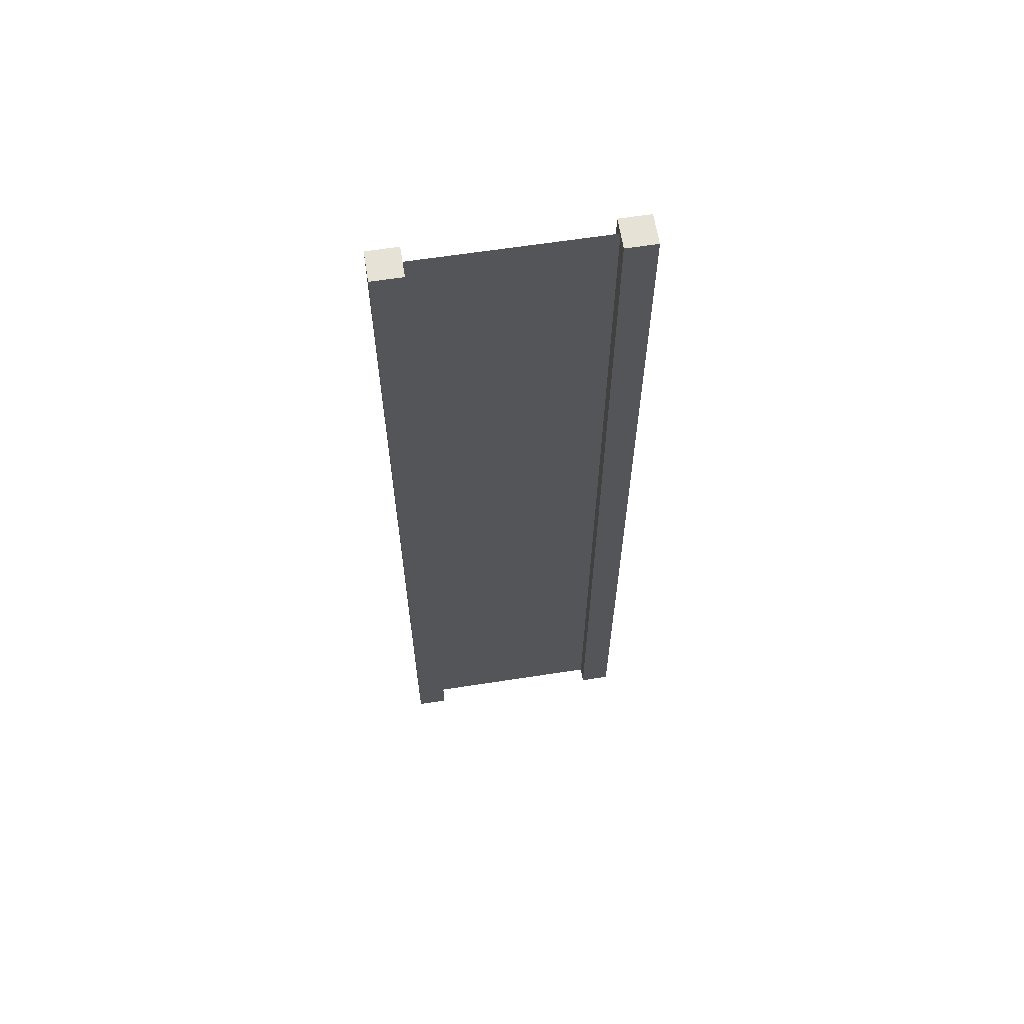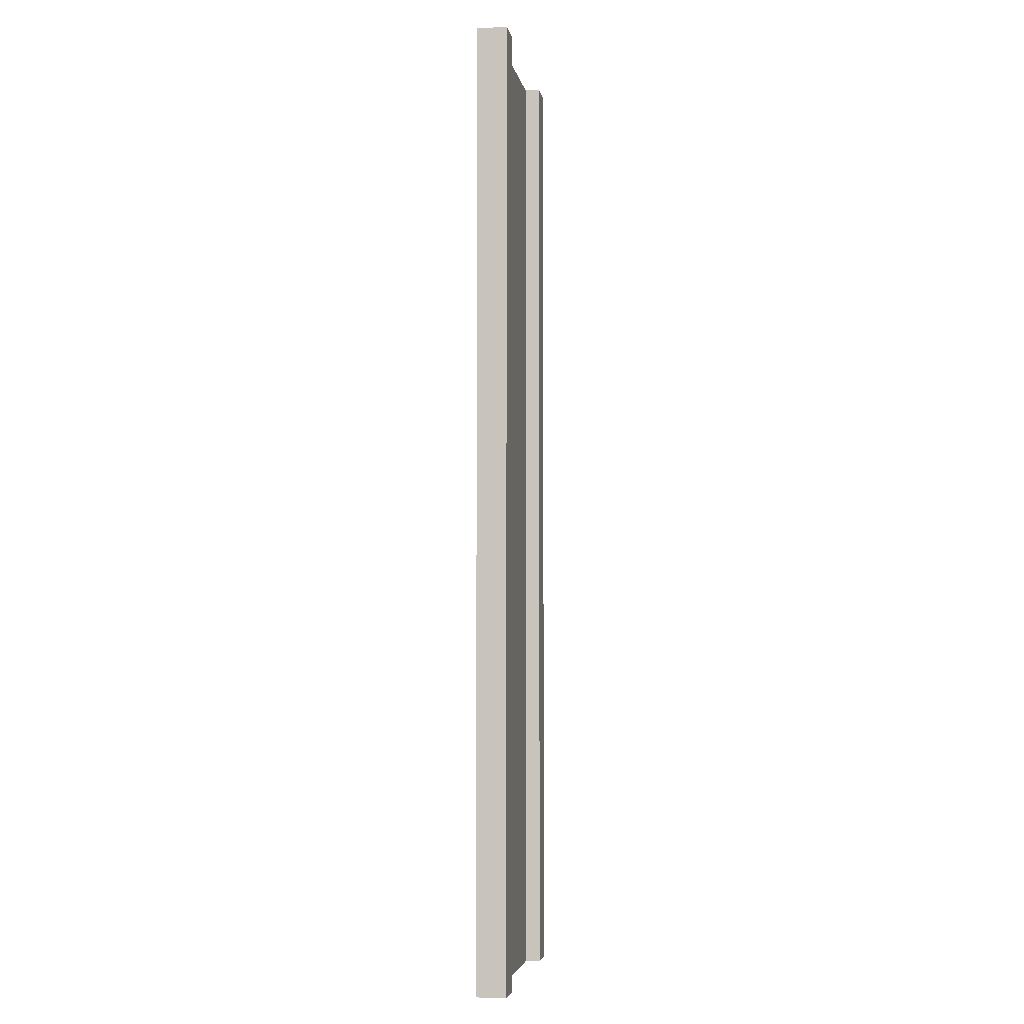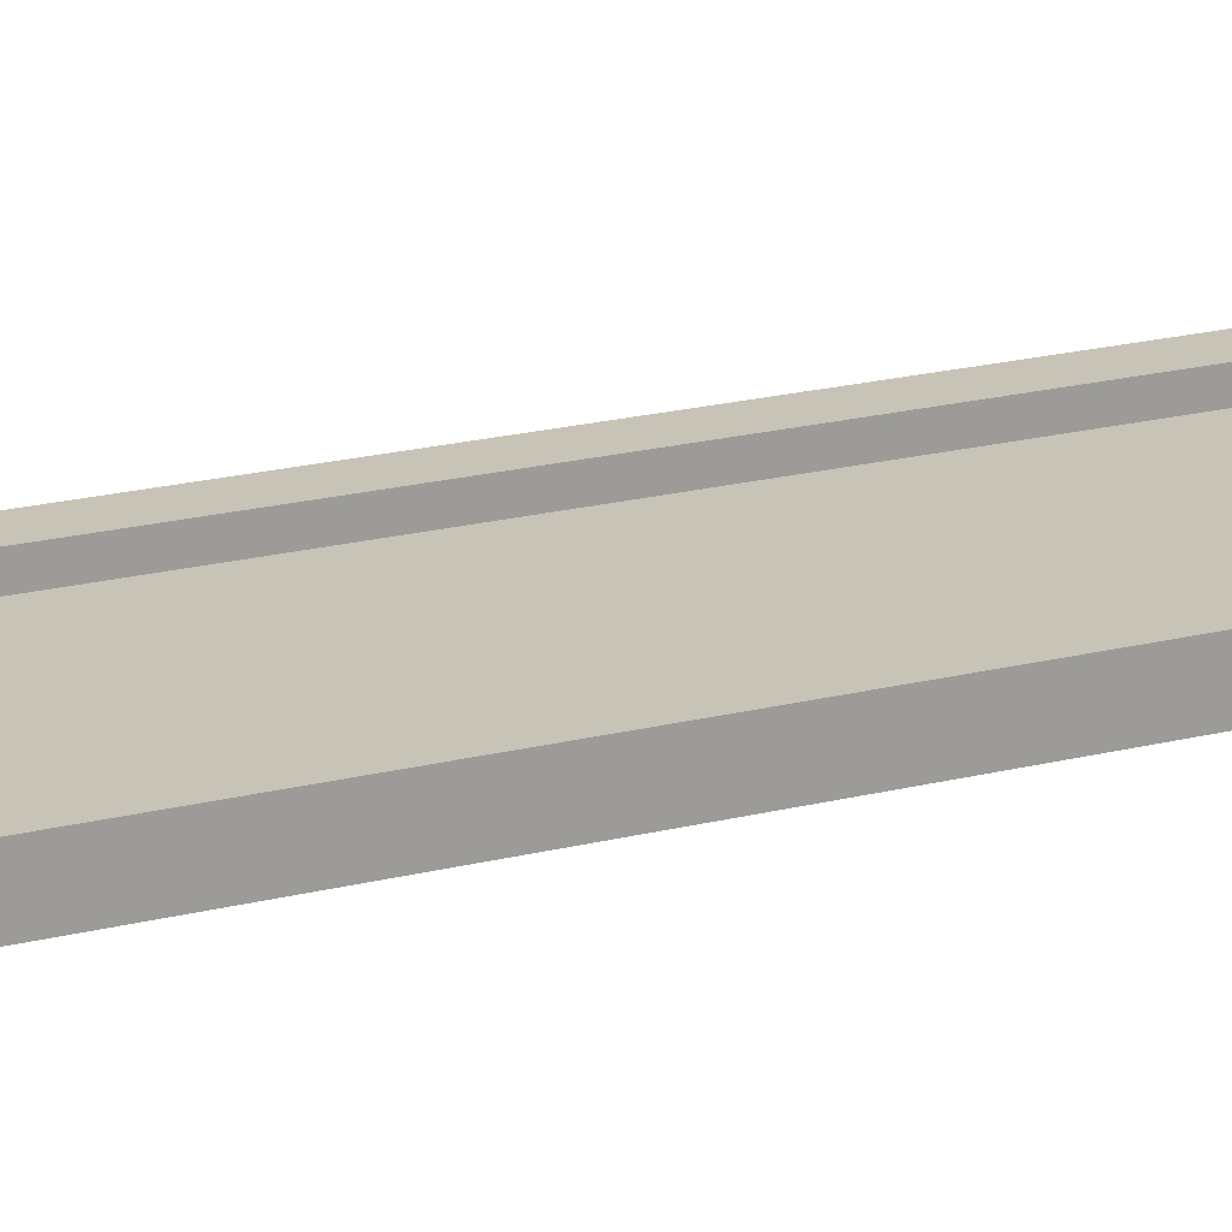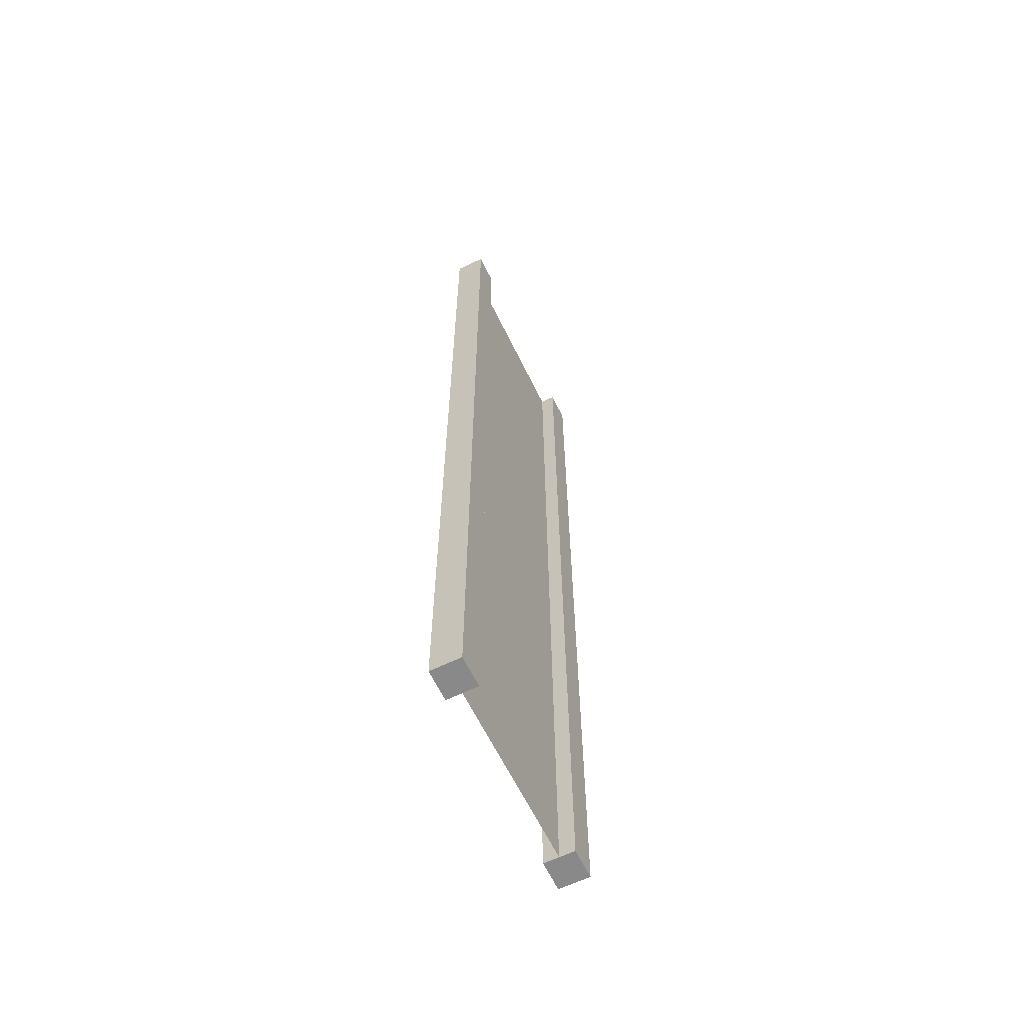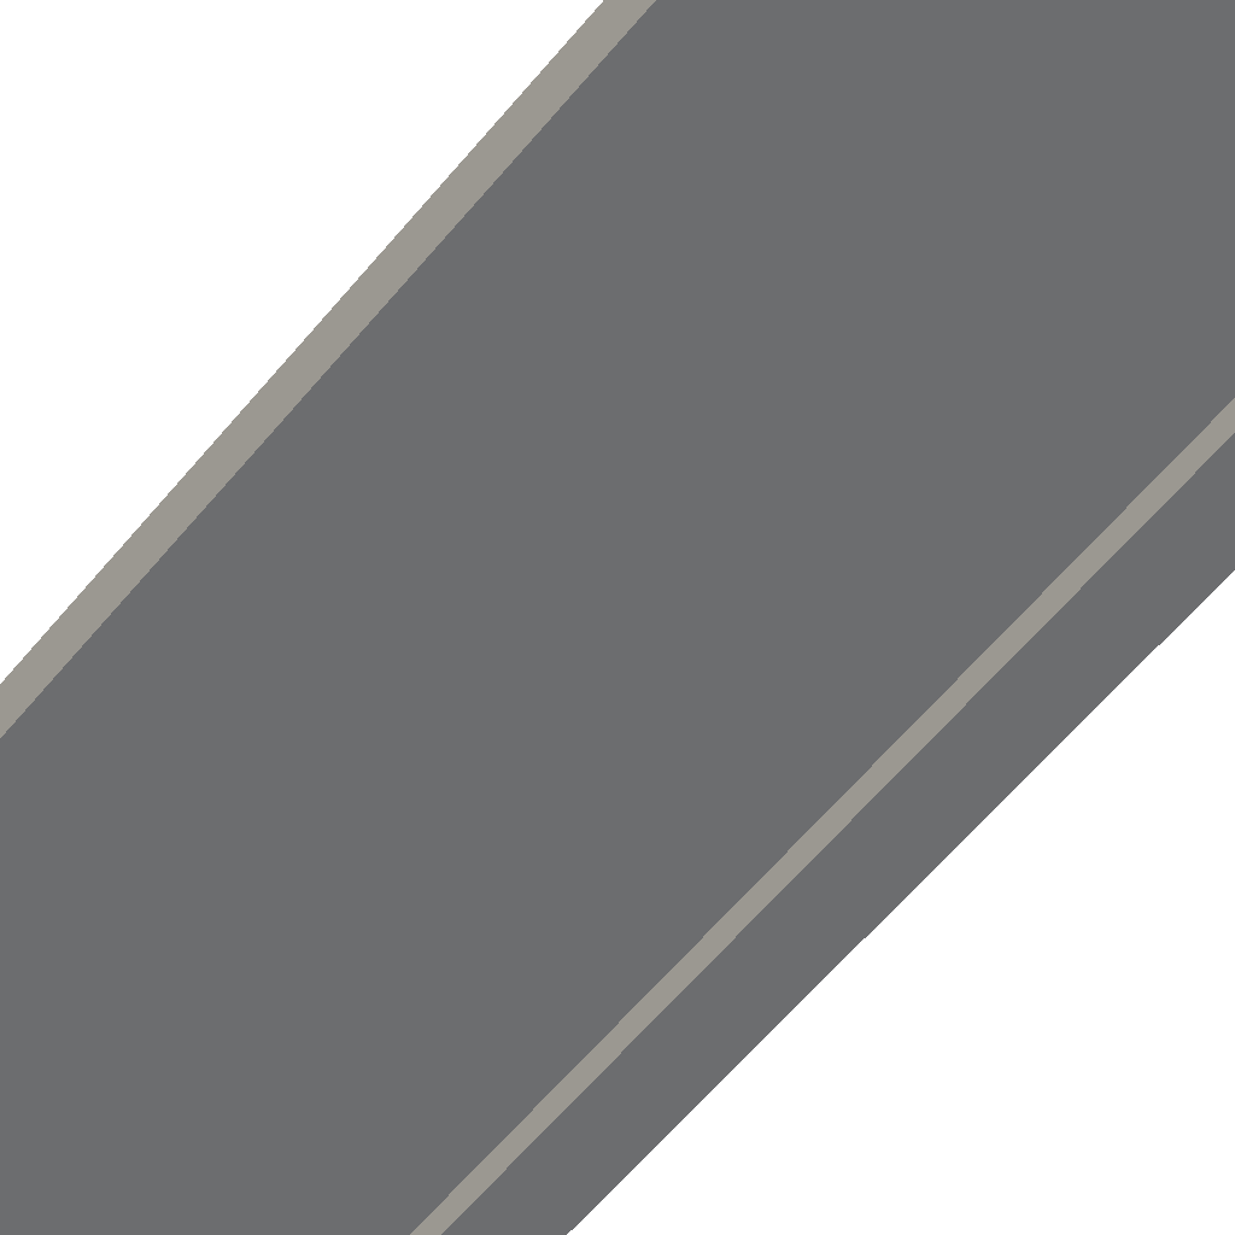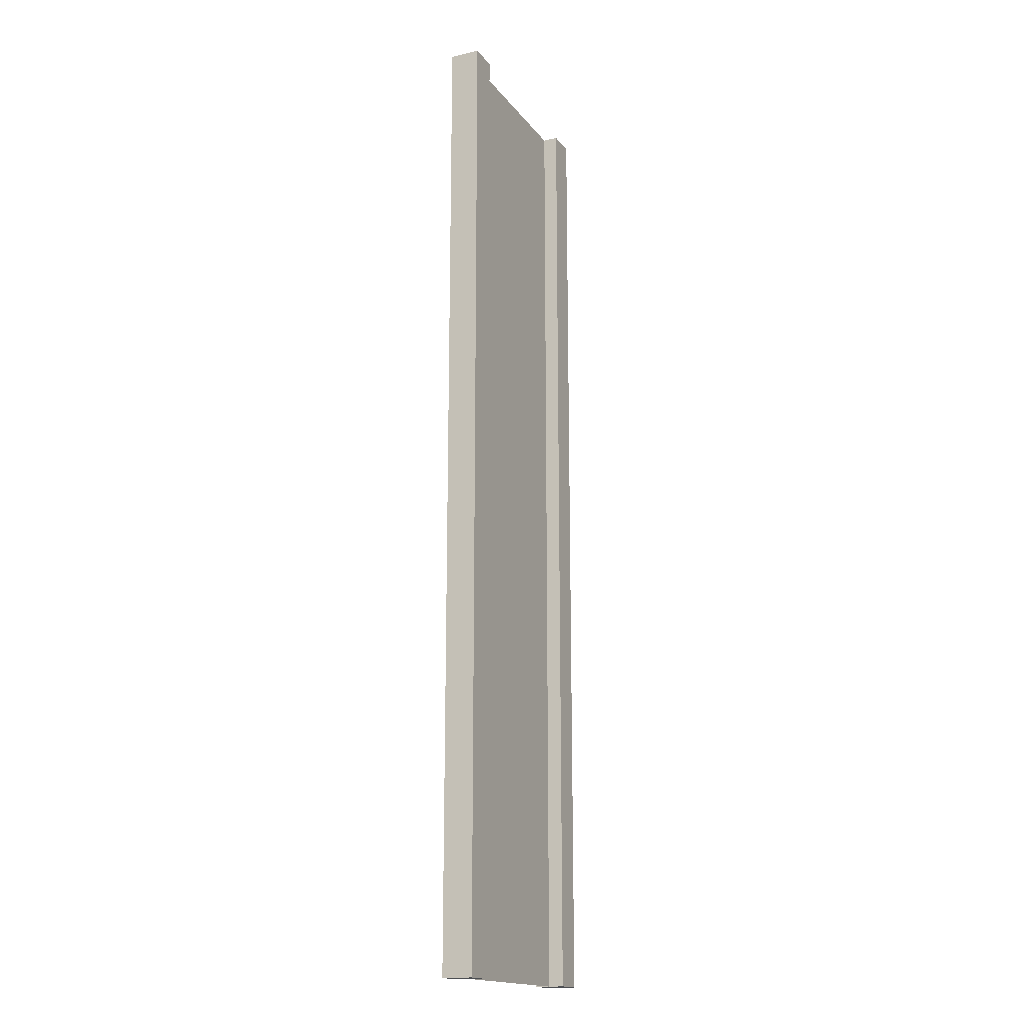
<metadata>
{"format":"obj","ext":"obj","renderer":"f3d","projection":"perspective","resolution":1024,"background":"white","views":[{"elev":63.3,"azim":-8.9,"up":"+Y"},{"elev":-4.2,"azim":-80.3,"up":"+Y"},{"elev":19.8,"azim":64.6,"up":"+Z"},{"elev":-63.2,"azim":-64.0,"up":"+Y"},{"elev":-53.9,"azim":-37.3,"up":"+Z"},{"elev":-17.0,"azim":114.9,"up":"+Y"}]}
</metadata>
<code>
g pb_Mesh-81572
v -0.75 -3 0.25
v -1 -3 0.25
v -0.75 5 0.25
v -1 5 0.25
v -1 -3 0.25
v -1 -3 -2.384e-07
v -1 5 0.25
v -1 5 -3.874e-07
v -1 -3 -2.384e-07
v -0.75 -3 -1.49e-07
v -1 5 -3.874e-07
v -0.75 5 9.686e-08
v 1 -3 4.768e-07
v 1 -3 0.25
v 1 5 -3.278e-07
v 1 5 0.25
v -0.75 5 0.25
v -1 5 0.25
v -0.75 5 9.686e-08
v -1 5 -3.874e-07
v -0.75 -3 -1.49e-07
v -1 -3 -2.384e-07
v -0.75 -3 0.25
v -1 -3 0.25
v 0.75 -3 3.874e-07
v 0.75 -3 0.25
v 1 -3 4.768e-07
v 1 -3 0.25
v 0.75 5 -8.121e-07
v 0.75 -3 3.874e-07
v 1 5 -3.278e-07
v 1 -3 4.768e-07
v 0.75 -3 0.25
v 0.75 5 0.25
v 1 -3 0.25
v 1 5 0.25
v 0.75 5 0.25
v 0.75 5 -8.121e-07
v 1 5 0.25
v 1 5 -3.278e-07
v -0.75 -3 0.25
v -0.75 5 0.25
v -0.75 -3 -1.49e-07
v -0.75 5 9.686e-08
v 0.75 5 0.25
v 0.75 -3 0.25
v 0.75 5 -8.121e-07
v 0.75 -3 3.874e-07
v -0.75 -3 0.125
v -0.75 5 0.125
v 0.75 -3 0.125
v 0.75 5 0.125
g pb_Mesh-81572_0
f 3 2 1
f 3 4 2
f 7 6 5
f 7 8 6
f 11 10 9
f 11 12 10
f 15 14 13
f 15 16 14
f 19 18 17
f 19 20 18
f 23 22 21
f 23 24 22
f 27 26 25
f 27 28 26
f 31 30 29
f 31 32 30
f 35 34 33
f 35 36 34
f 39 38 37
f 39 40 38
f 43 42 41
f 43 44 42
f 47 46 45
f 47 48 46
g pb_Mesh-81572_1
f 51 50 49
f 51 52 50

</code>
